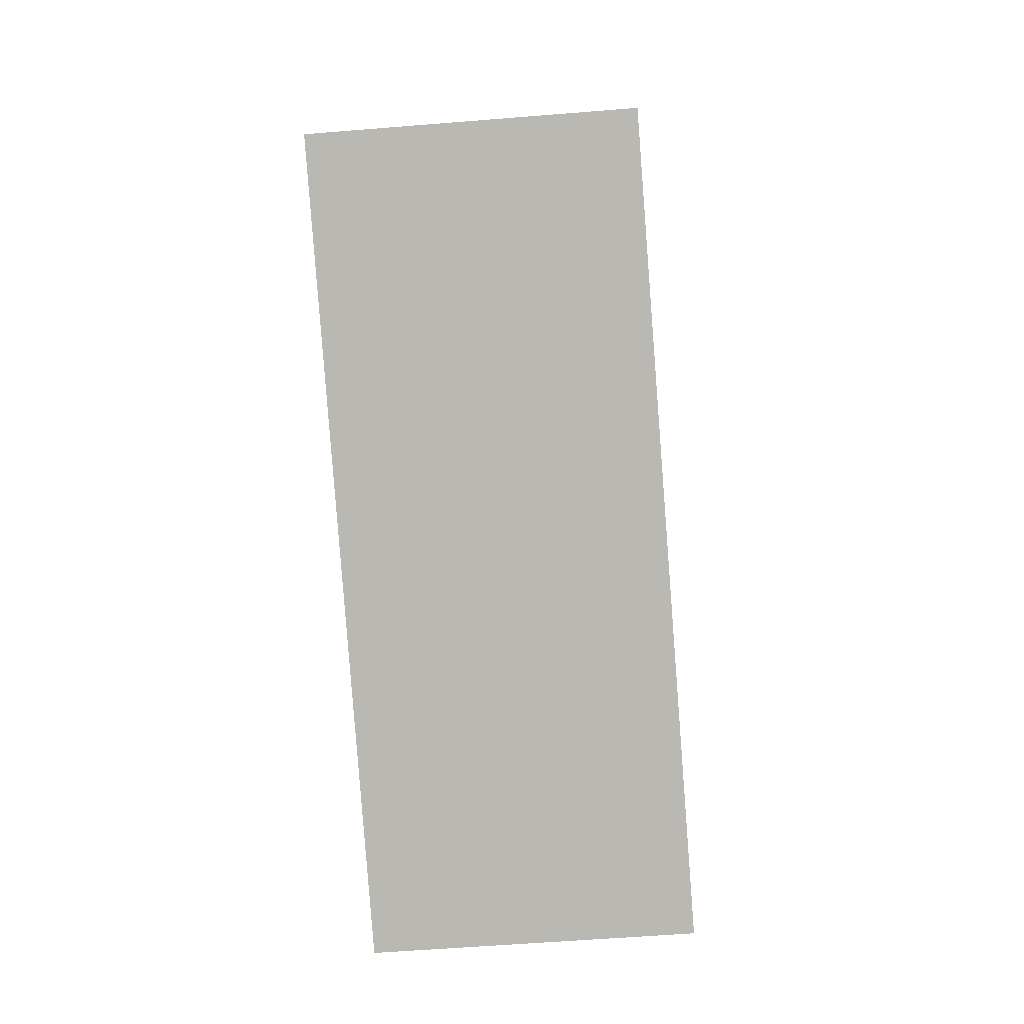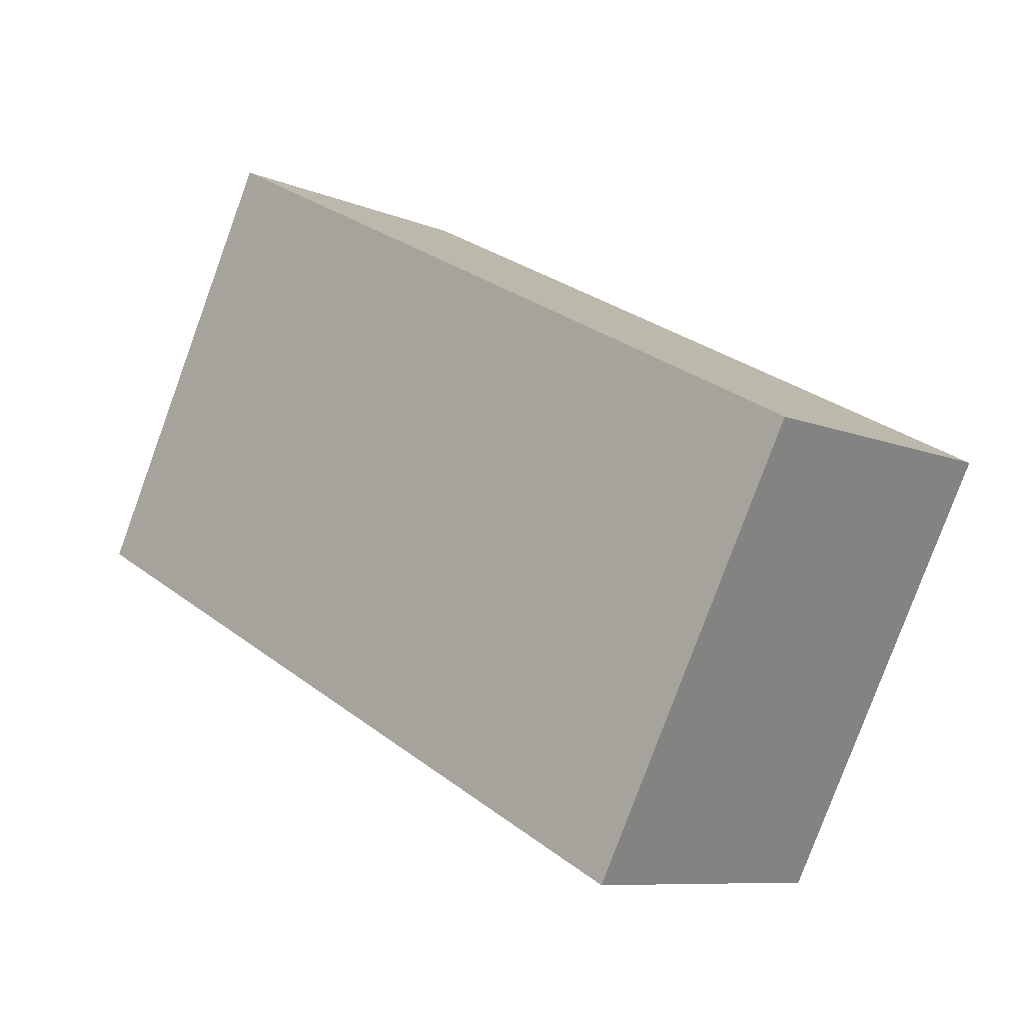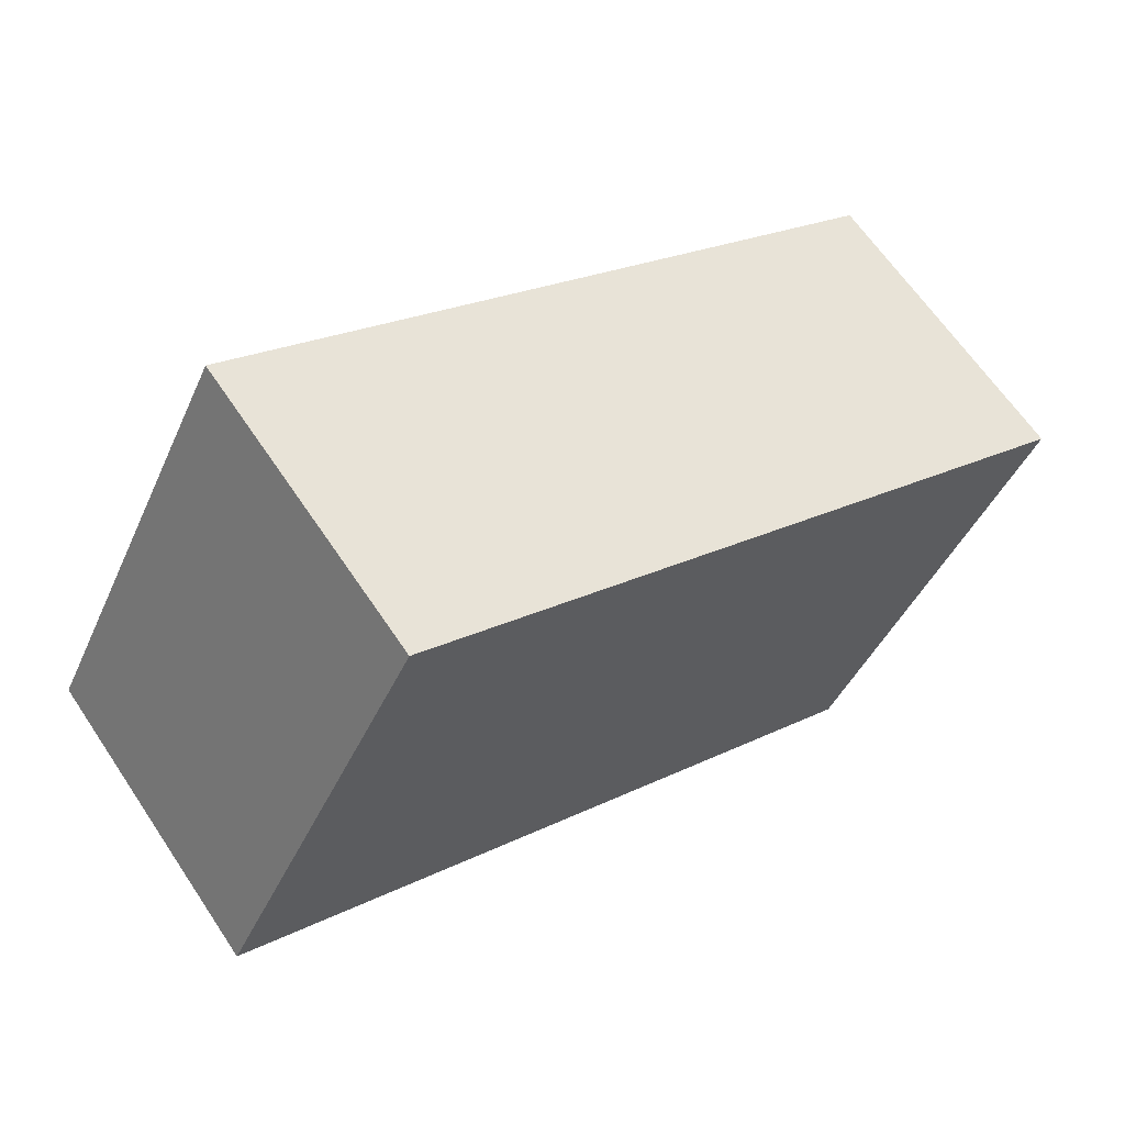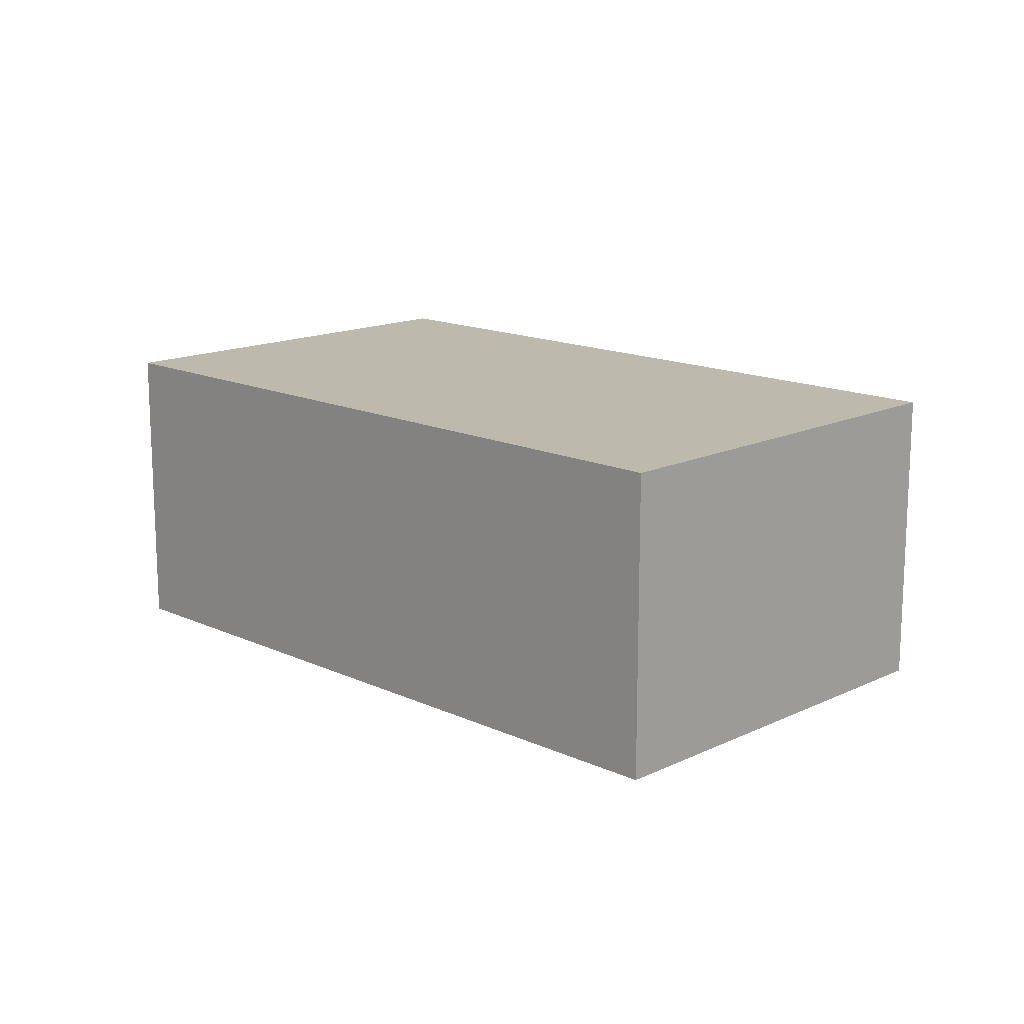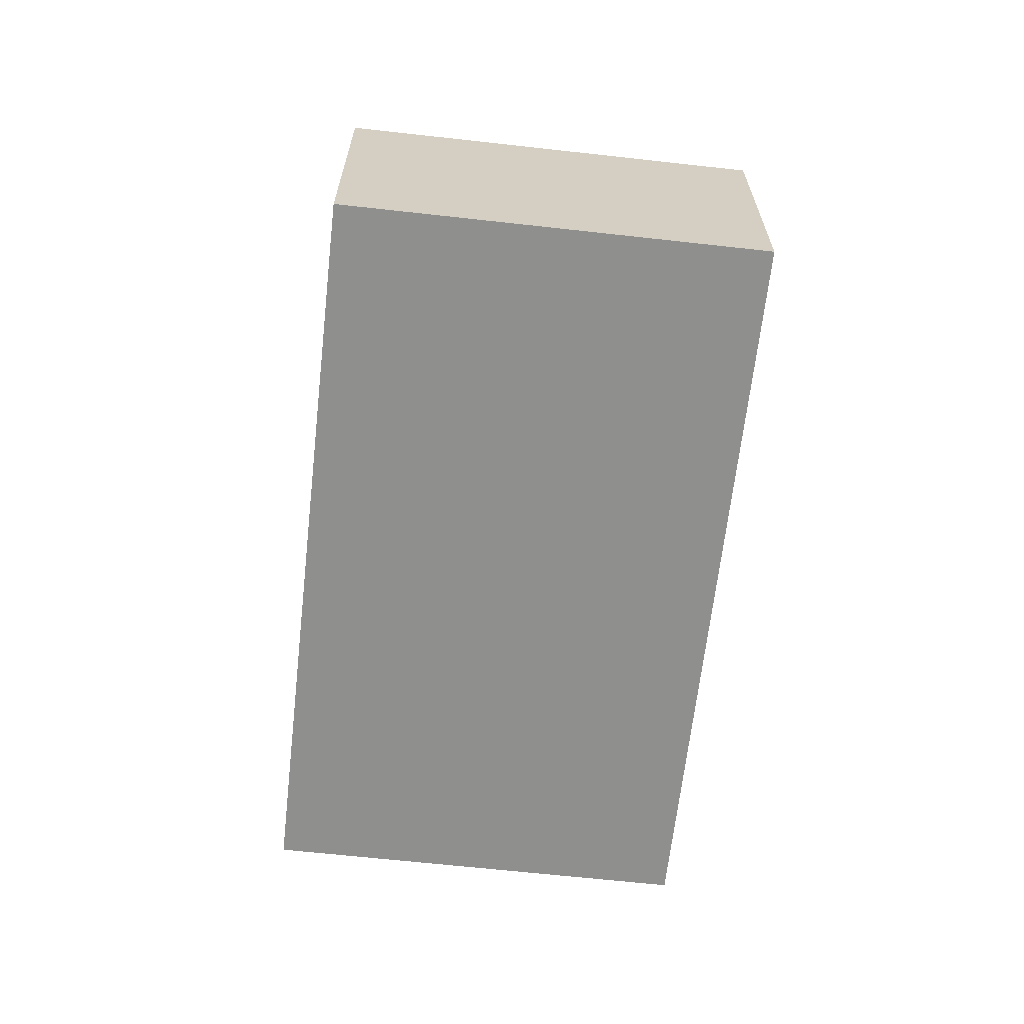
<metadata>
{"format":"obj","ext":"obj","renderer":"f3d","projection":"perspective","resolution":1024,"background":"white","views":[{"elev":-55.7,"azim":-85.1,"up":"+Z"},{"elev":-8.7,"azim":41.6,"up":"+Z"},{"elev":64.1,"azim":-33.8,"up":"+Z"},{"elev":15.0,"azim":-108.0,"up":"+Y"},{"elev":-65.1,"azim":111.0,"up":"+Y"}]}
</metadata>
<code>
v  0 1.262 7.728e-17
v  3.689 1.262 0.16
v  2.842 1.262 -1.474
v  0.847 1.262 1.634
v  2.842 9.026e-17 -1.474
v  0 0 0
v  0.847 -1.001e-16 1.634
v  3.689 -9.797e-18 0.16
g defaultobject
f 1 2 3
f 2 1 4
f 5 1 3
f 1 5 6
f 6 4 1
f 4 6 7
f 7 2 4
f 2 7 8
f 8 3 2
f 3 8 5
f 8 6 5
f 6 8 7

</code>
